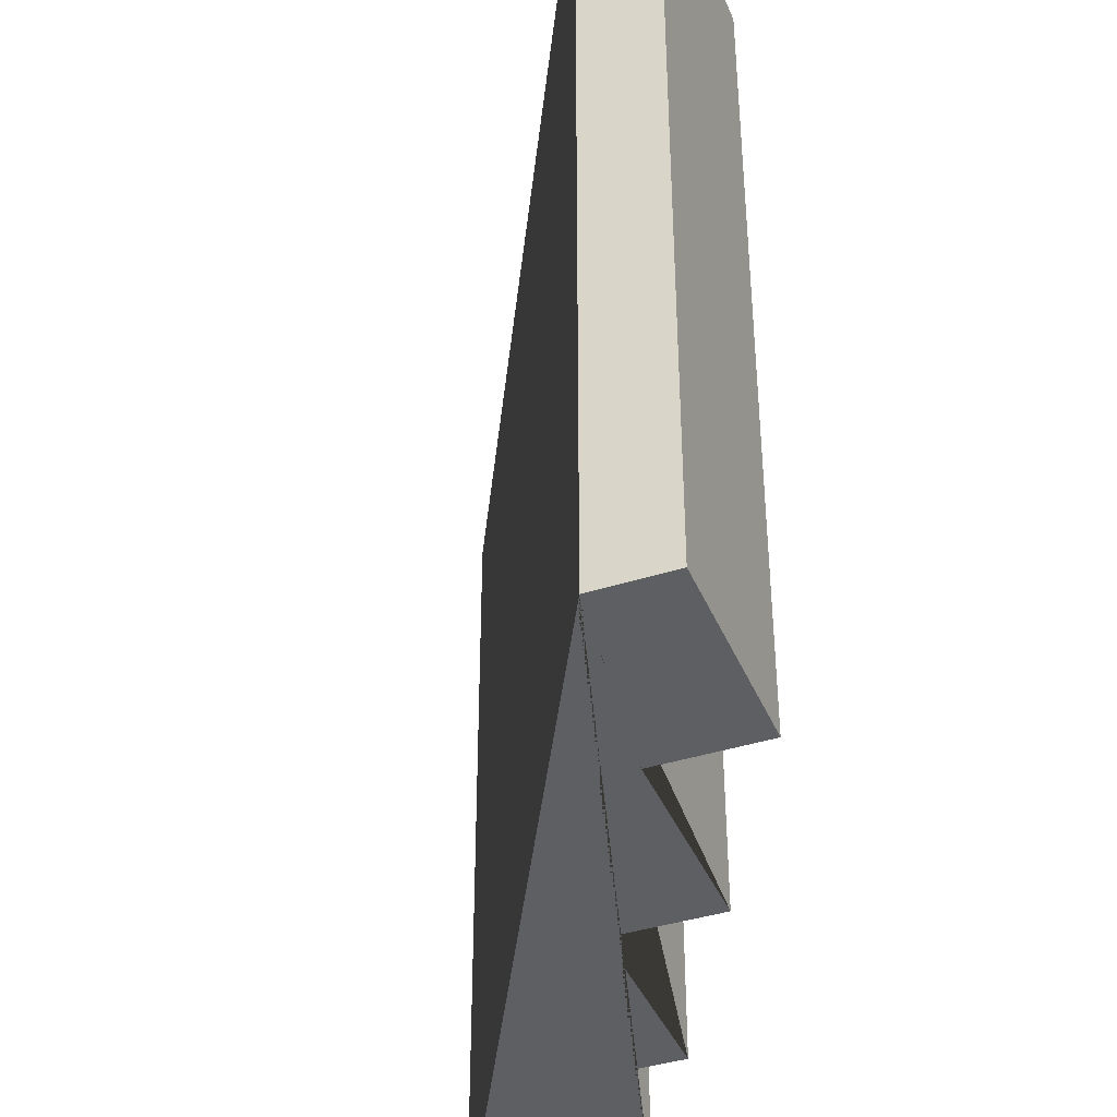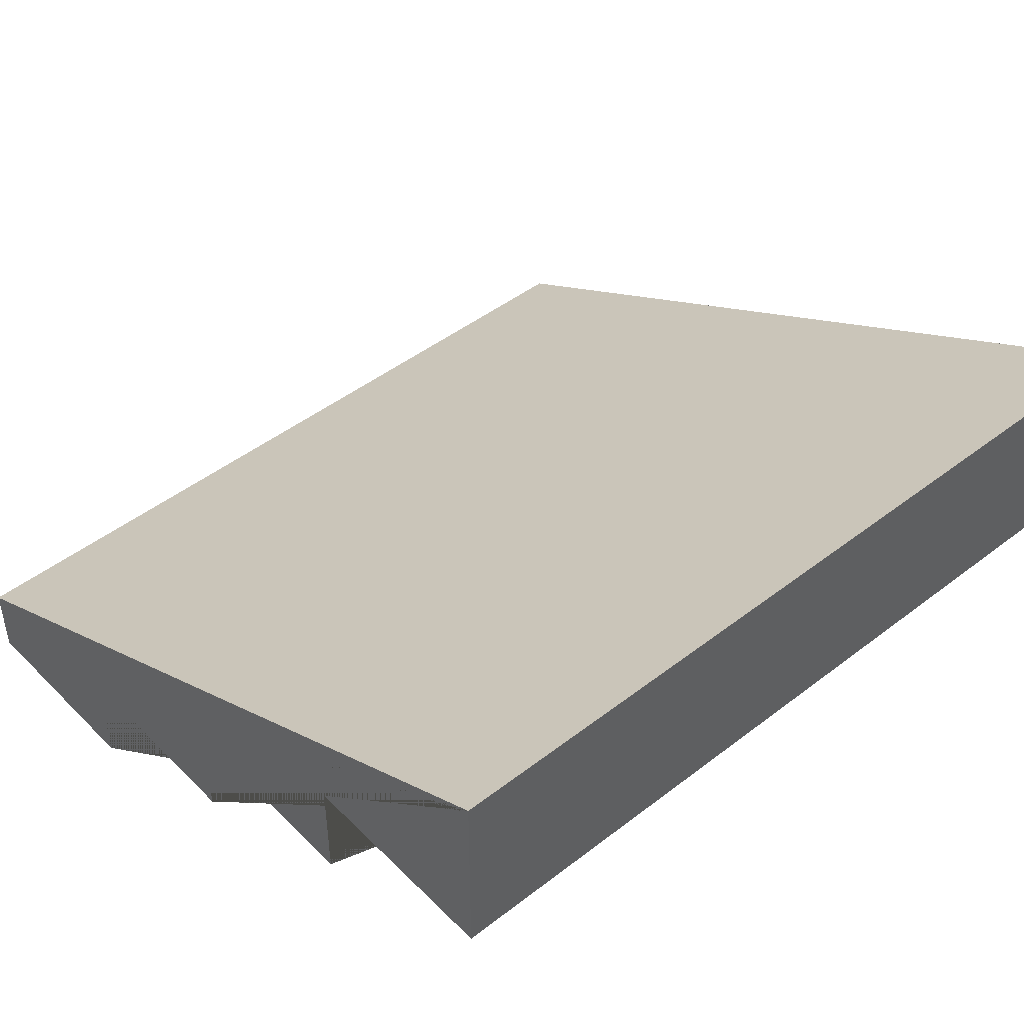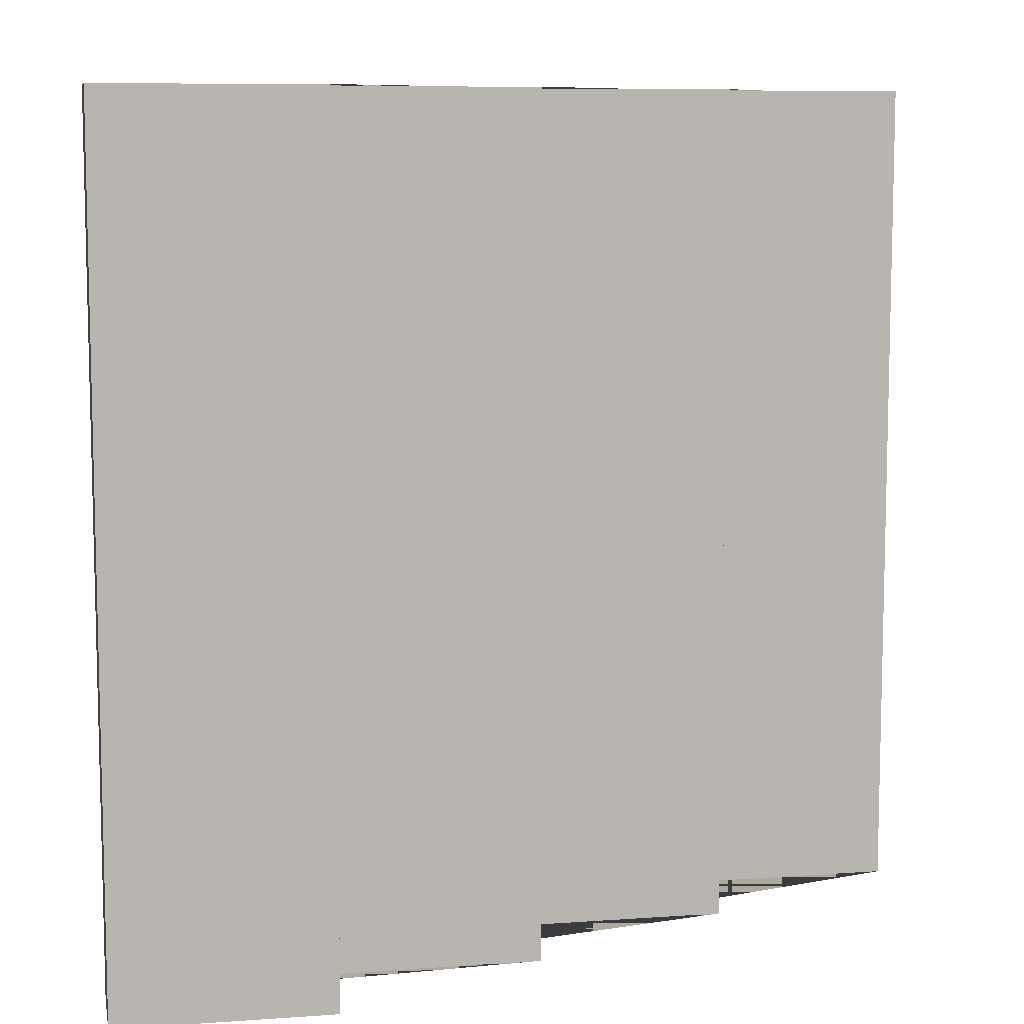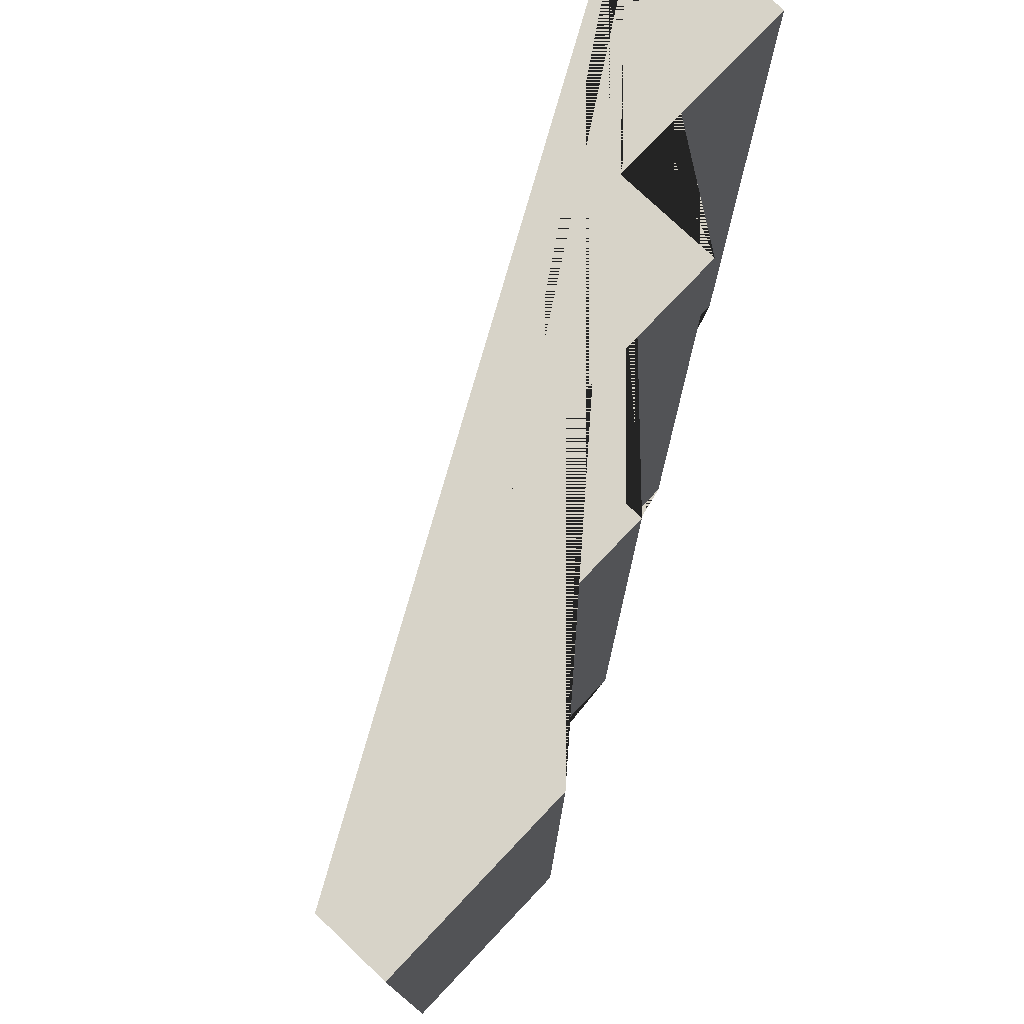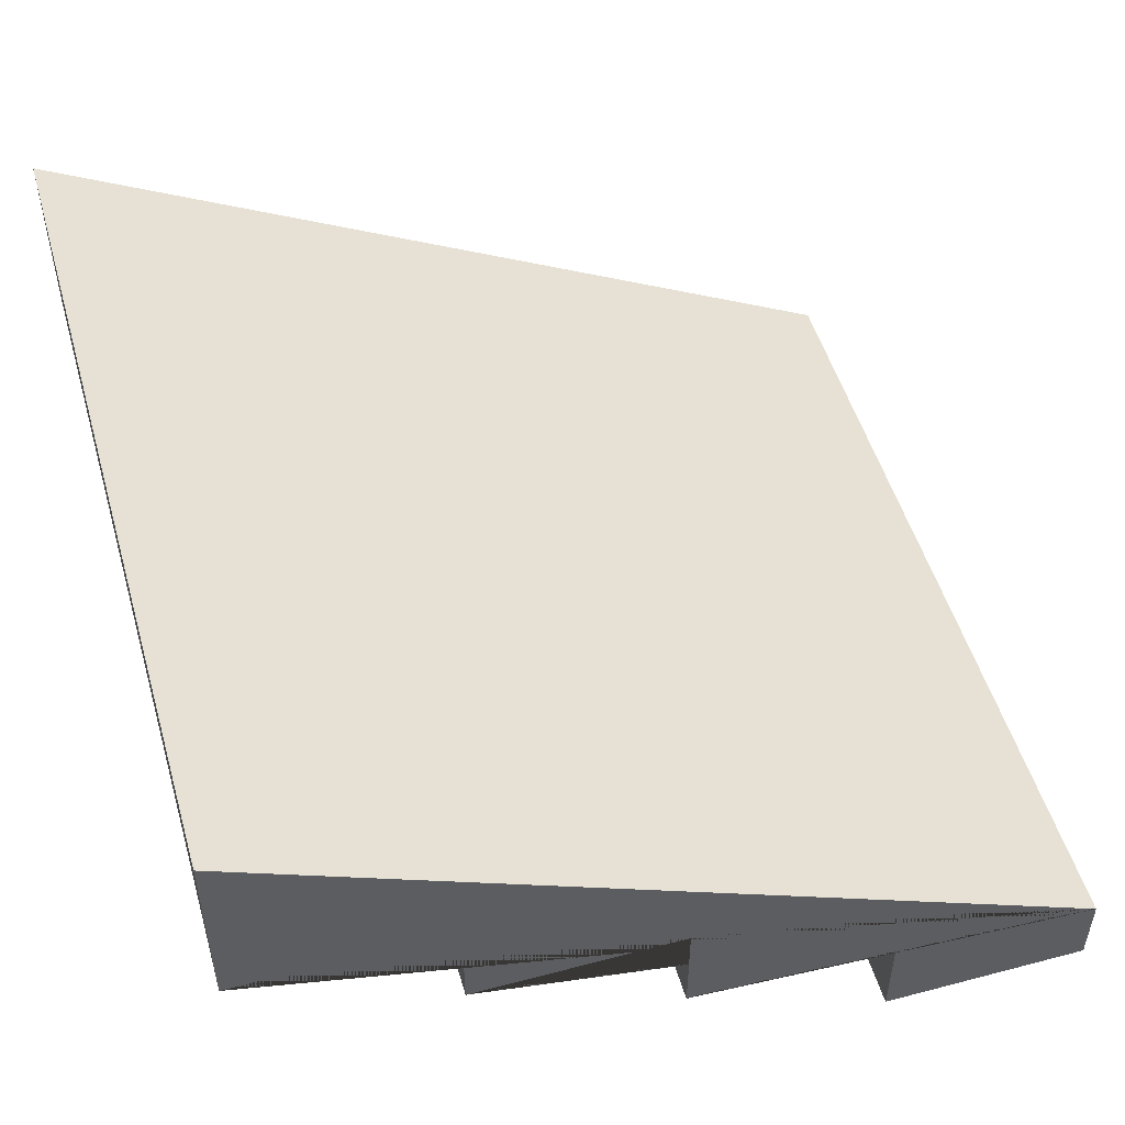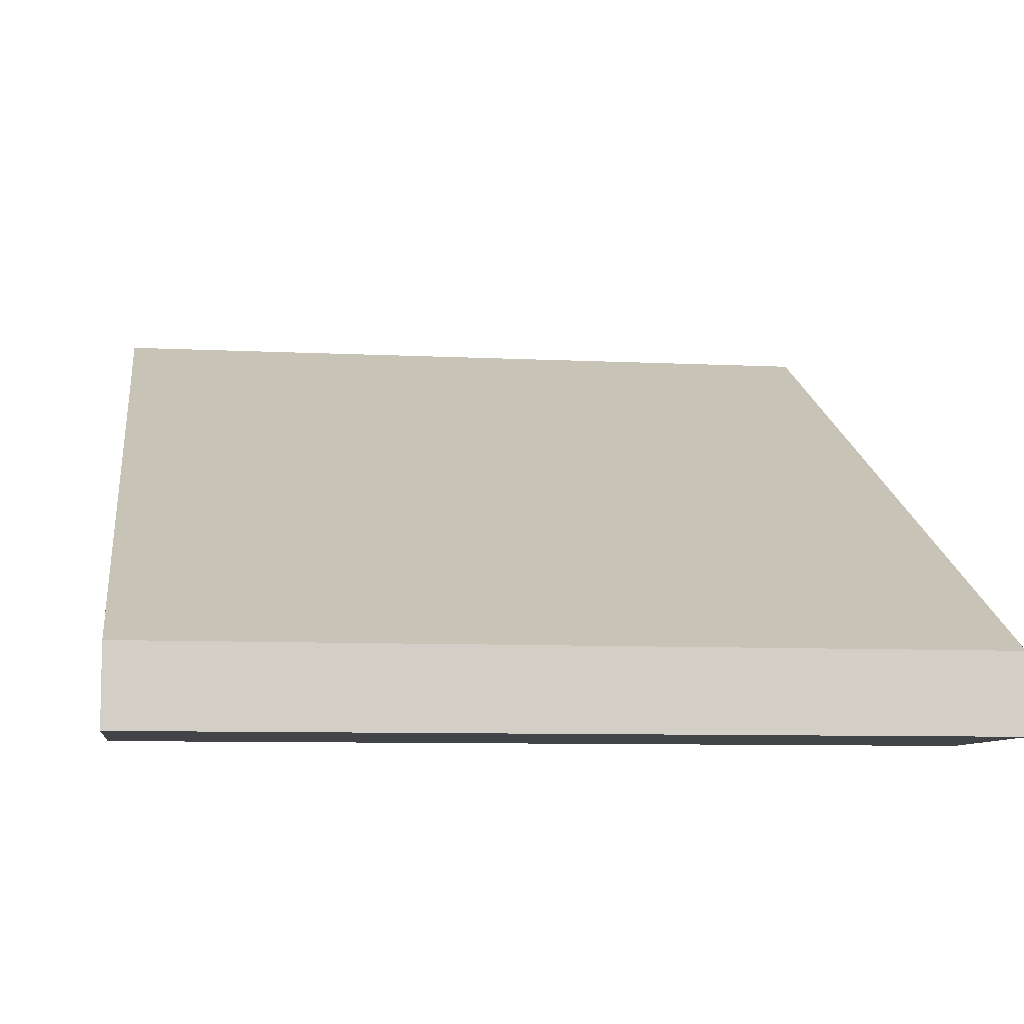
<metadata>
{"format":"obj","ext":"obj","renderer":"f3d","projection":"perspective","resolution":1024,"background":"white","views":[{"elev":-40.3,"azim":111.4,"up":"+Y"},{"elev":46.1,"azim":-131.5,"up":"+Z"},{"elev":8.8,"azim":169.1,"up":"+Y"},{"elev":76.9,"azim":133.5,"up":"+Y"},{"elev":51.0,"azim":-16.0,"up":"+Z"},{"elev":-8.1,"azim":82.0,"up":"+Z"}]}
</metadata>
<code>
g Mesh1 Bacthang1 Model
v 101129 0 1.395e+04
v 9.993e+04 0 1.458e+04
v 9.993e+04 0 1.431e+04
v 100229 0 1.431e+04
v 100229 0 1.415e+04
v 100529 0 1.415e+04
v 100529 0 1.399e+04
v 100829 0 1.399e+04
v 100829 0 1.384e+04
v 101129 0 1.384e+04
f 1 2 3 4 5 6 7 8 9 10
v 101129 1200 1.395e+04
v 9.993e+04 1200 1.458e+04
f 2 1 11 12
v 101129 1200 1.384e+04
f 1 10 13 11
v 100829 1200 1.384e+04
f 10 9 14 13
v 100829 1200 1.399e+04
f 9 8 15 14
v 100529 1200 1.399e+04
f 8 7 16 15
v 100529 1200 1.415e+04
f 7 6 17 16
v 100229 1200 1.415e+04
f 6 5 18 17
v 100229 1200 1.431e+04
f 5 4 19 18
v 9.993e+04 1200 1.431e+04
f 4 3 20 19
f 3 2 12 20
f 12 11 13 14 15 16 17 18 19 20

</code>
